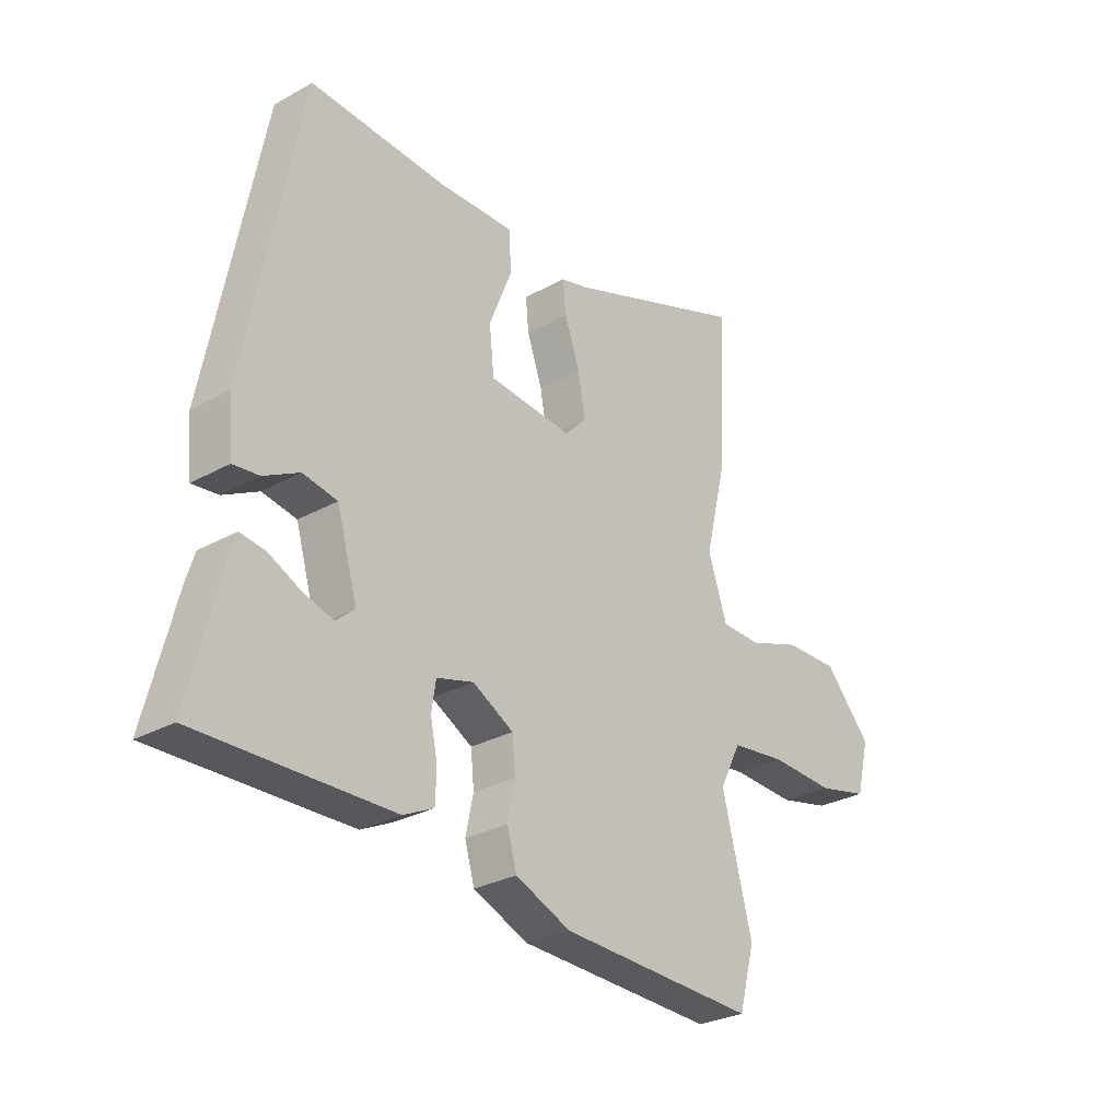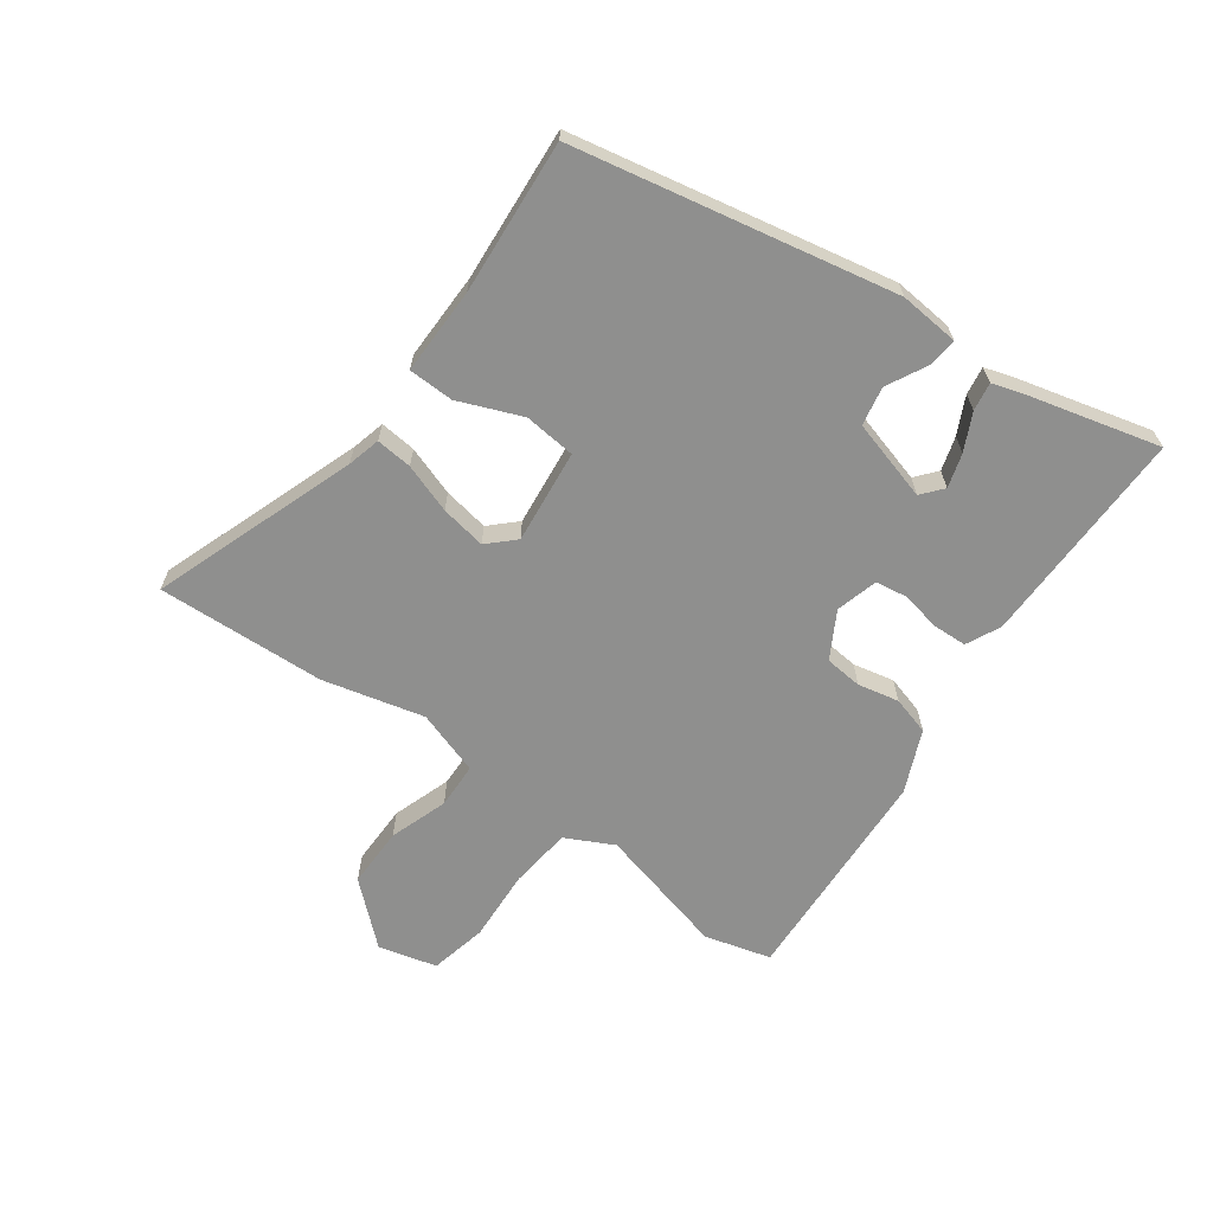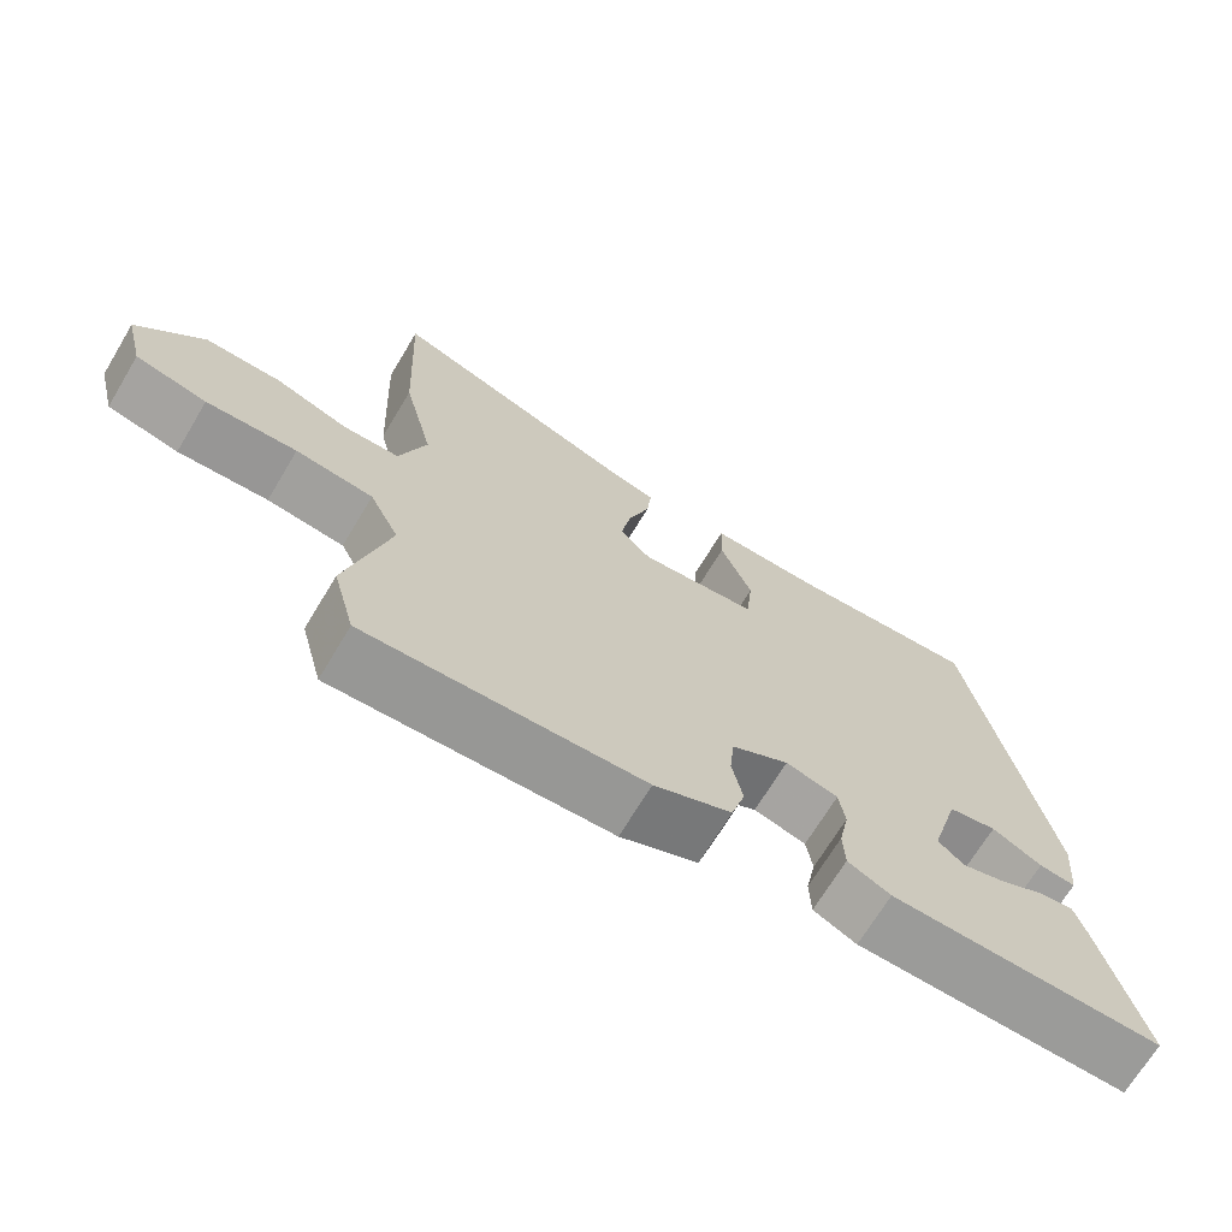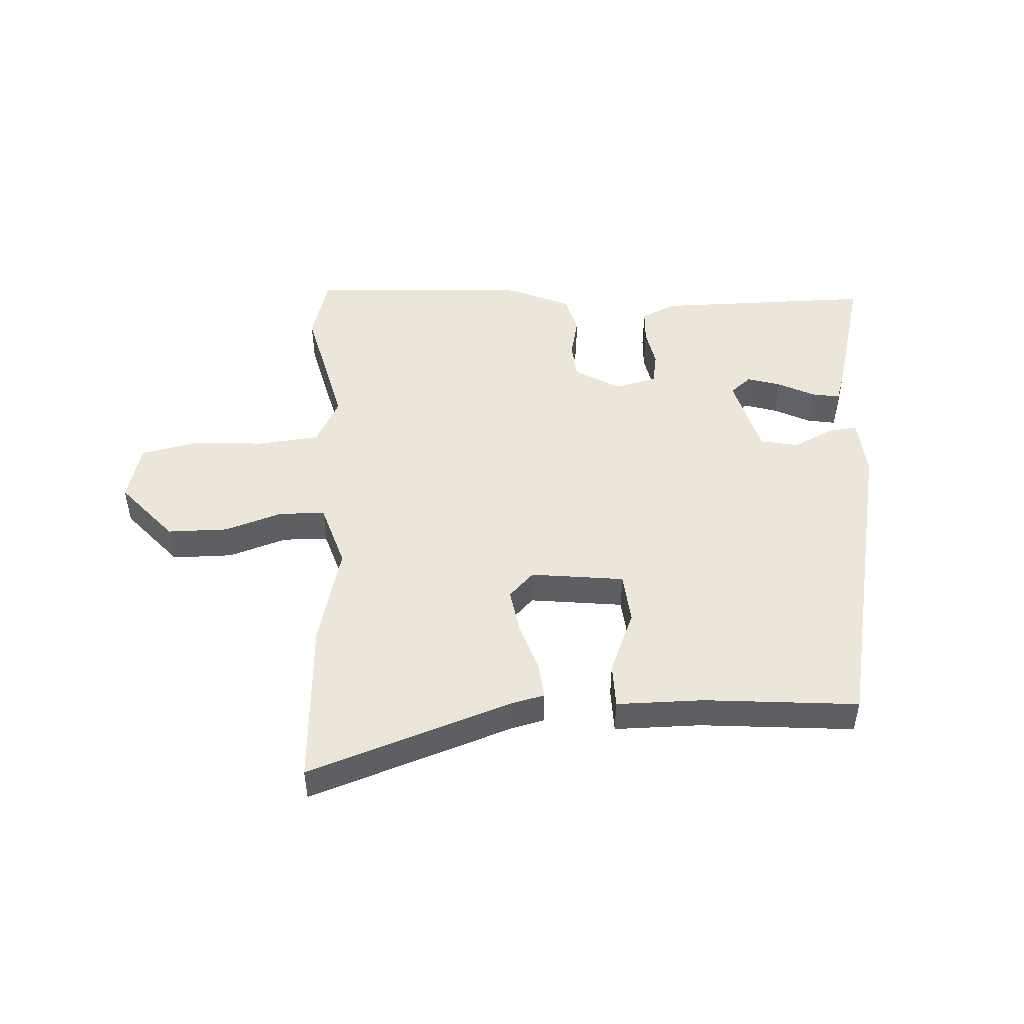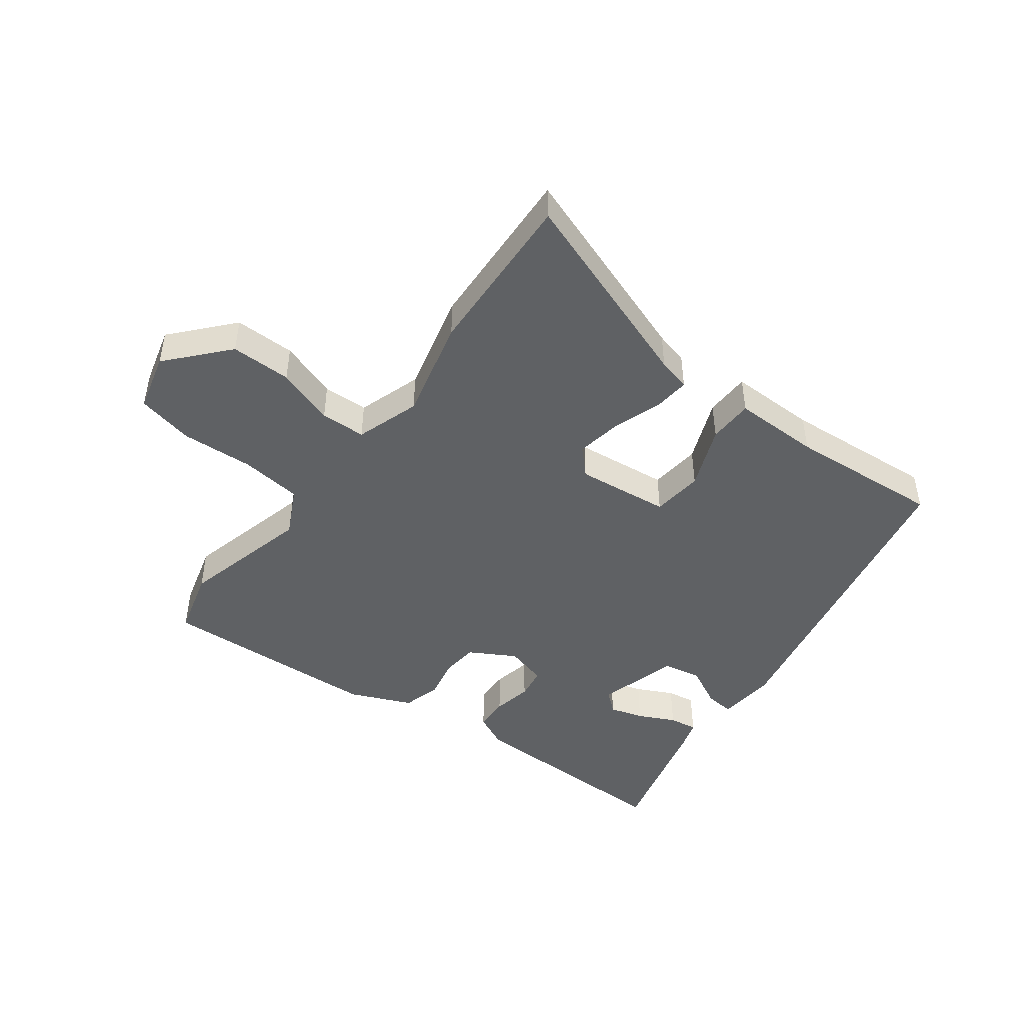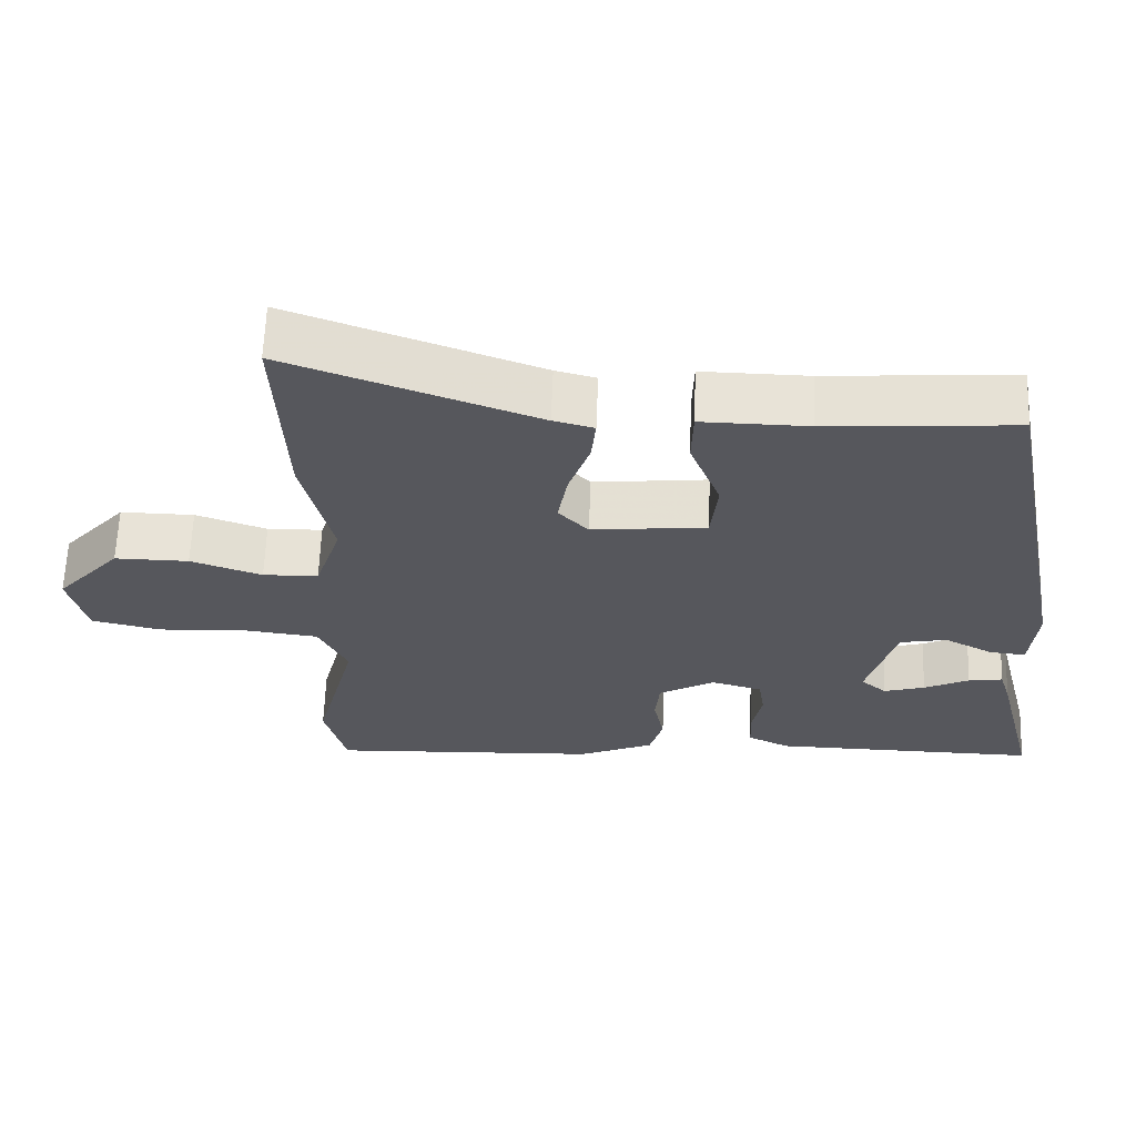
<metadata>
{"format":"obj","ext":"obj","renderer":"f3d","projection":"perspective","resolution":1024,"background":"white","views":[{"elev":-28.5,"azim":130.0,"up":"+Z"},{"elev":-65.3,"azim":54.4,"up":"+Y"},{"elev":-69.2,"azim":-31.0,"up":"+Z"},{"elev":48.5,"azim":-2.3,"up":"+Y"},{"elev":-46.3,"azim":-36.6,"up":"+Y"},{"elev":62.5,"azim":2.1,"up":"+Z"}]}
</metadata>
<code>
v -0.492 0.07 0.325
v -0.504 0.07 0.599
v -0.173 0.07 0.479
v -0.119 0.07 0.465
v -0.125 0.07 0.406
v -0.153 0.07 0.326
v -0.166 0.07 0.252
v -0.126 0.07 0.21
v 0.027 0.07 0.226
v 0.036 0.07 0.31
v -0.005 0.07 0.413
v -0.003 0.07 0.487
v 0.139 0.07 0.485
v 0.39 0.07 0.503
v 0.491 0.07 -0.018
v 0.482 0.07 -0.115
v 0.434 0.07 -0.11
v 0.369 0.07 -0.076
v 0.306 0.07 -0.088
v 0.268 0.07 -0.22
v 0.302 0.07 -0.249
v 0.357 0.07 -0.233
v 0.417 0.07 -0.204
v 0.463 0.07 -0.197
v 0.478 0.07 -0.245
v 0.533 0.07 -0.463
v 0.177 0.07 -0.457
v 0.121 0.07 -0.43
v 0.119 0.07 -0.374
v 0.132 0.07 -0.31
v 0.124 0.07 -0.258
v 0.056 0.07 -0.239
v -0.019 0.07 -0.281
v -0.025 0.07 -0.342
v -0.011 0.07 -0.409
v -0.029 0.07 -0.471
v -0.13 0.07 -0.514
v -0.492 0.07 -0.53
v -0.521 0.07 -0.422
v -0.466 0.07 -0.209
v -0.505 0.07 -0.131
v -0.606 0.07 -0.119
v -0.724 0.07 -0.125
v -0.817 0.07 -0.104
v -0.841 0.07 -0.009
v -0.755 0.07 0.087
v -0.656 0.07 0.086
v -0.561 0.07 0.053
v -0.487 0.07 0.055
v -0.452 0.07 0.16
v -0.492 0 0.325
v -0.504 0 0.599
v -0.173 0 0.479
v -0.119 0 0.465
v -0.125 0 0.406
v -0.153 0 0.326
v -0.166 0 0.252
v -0.126 0 0.21
v 0.027 0 0.226
v 0.036 0 0.31
v -0.005 0 0.413
v -0.003 0 0.487
v 0.139 0 0.485
v 0.39 0 0.503
v 0.491 0 -0.018
v 0.482 0 -0.115
v 0.434 0 -0.11
v 0.369 0 -0.076
v 0.306 0 -0.088
v 0.268 0 -0.22
v 0.302 0 -0.249
v 0.357 0 -0.233
v 0.417 0 -0.204
v 0.463 0 -0.197
v 0.478 0 -0.245
v 0.533 0 -0.463
v 0.177 0 -0.457
v 0.121 0 -0.43
v 0.119 0 -0.374
v 0.132 0 -0.31
v 0.124 0 -0.258
v 0.056 0 -0.239
v -0.019 0 -0.281
v -0.025 0 -0.342
v -0.011 0 -0.409
v -0.029 0 -0.471
v -0.13 0 -0.514
v -0.492 0 -0.53
v -0.521 0 -0.422
v -0.466 0 -0.209
v -0.505 0 -0.131
v -0.606 0 -0.119
v -0.724 0 -0.125
v -0.817 0 -0.104
v -0.841 0 -0.009
v -0.755 0 0.087
v -0.656 0 0.086
v -0.561 0 0.053
v -0.487 0 0.055
v -0.452 0 0.16
f 46 47 48
f 45 46 48
f 44 45 48
f 43 44 48
f 42 43 48
f 41 42 48 49
f 40 41 49 50
f 38 39 40
f 37 38 40
f 36 37 40
f 35 36 40
f 34 35 40
f 33 34 40 50
f 28 29 30
f 27 28 30
f 26 27 30
f 25 26 30
f 24 25 30
f 22 23 24
f 22 24 30
f 21 22 30
f 20 21 30 31
f 16 17 18
f 15 16 18
f 14 15 18
f 13 14 18
f 13 18 19
f 12 13 19
f 11 12 19
f 10 11 19
f 20 31 32
f 19 20 32
f 10 19 32
f 9 10 32
f 3 4 5 6
f 3 6 7
f 2 3 7
f 1 2 7 8
f 32 33 50
f 9 32 50
f 8 9 50
f 1 8 50
f 98 97 96
f 98 96 95
f 98 95 94
f 98 94 93
f 98 93 92
f 99 98 92 91
f 100 99 91 90
f 90 89 88
f 90 88 87
f 90 87 86
f 90 86 85
f 90 85 84
f 100 90 84 83
f 80 79 78
f 80 78 77
f 80 77 76
f 80 76 75
f 80 75 74
f 74 73 72
f 80 74 72
f 80 72 71
f 81 80 71 70
f 68 67 66
f 68 66 65
f 68 65 64
f 68 64 63
f 69 68 63
f 69 63 62
f 69 62 61
f 69 61 60
f 82 81 70
f 82 70 69
f 82 69 60
f 82 60 59
f 56 55 54 53
f 57 56 53
f 57 53 52
f 58 57 52 51
f 100 83 82
f 100 82 59
f 100 59 58
f 100 58 51
f 1 51 52 2
f 2 52 53 3
f 3 53 54 4
f 4 54 55 5
f 5 55 56 6
f 6 56 57 7
f 7 57 58 8
f 8 58 59 9
f 9 59 60 10
f 10 60 61 11
f 11 61 62 12
f 12 62 63 13
f 13 63 64 14
f 14 64 65 15
f 15 65 66 16
f 16 66 67 17
f 17 67 68 18
f 18 68 69 19
f 19 69 70 20
f 20 70 71 21
f 21 71 72 22
f 22 72 73 23
f 23 73 74 24
f 24 74 75 25
f 25 75 76 26
f 26 76 77 27
f 27 77 78 28
f 28 78 79 29
f 29 79 80 30
f 30 80 81 31
f 31 81 82 32
f 32 82 83 33
f 33 83 84 34
f 34 84 85 35
f 35 85 86 36
f 36 86 87 37
f 37 87 88 38
f 38 88 89 39
f 39 89 90 40
f 40 90 91 41
f 41 91 92 42
f 42 92 93 43
f 43 93 94 44
f 44 94 95 45
f 45 95 96 46
f 46 96 97 47
f 47 97 98 48
f 48 98 99 49
f 49 99 100 50
f 50 100 51 1

</code>
